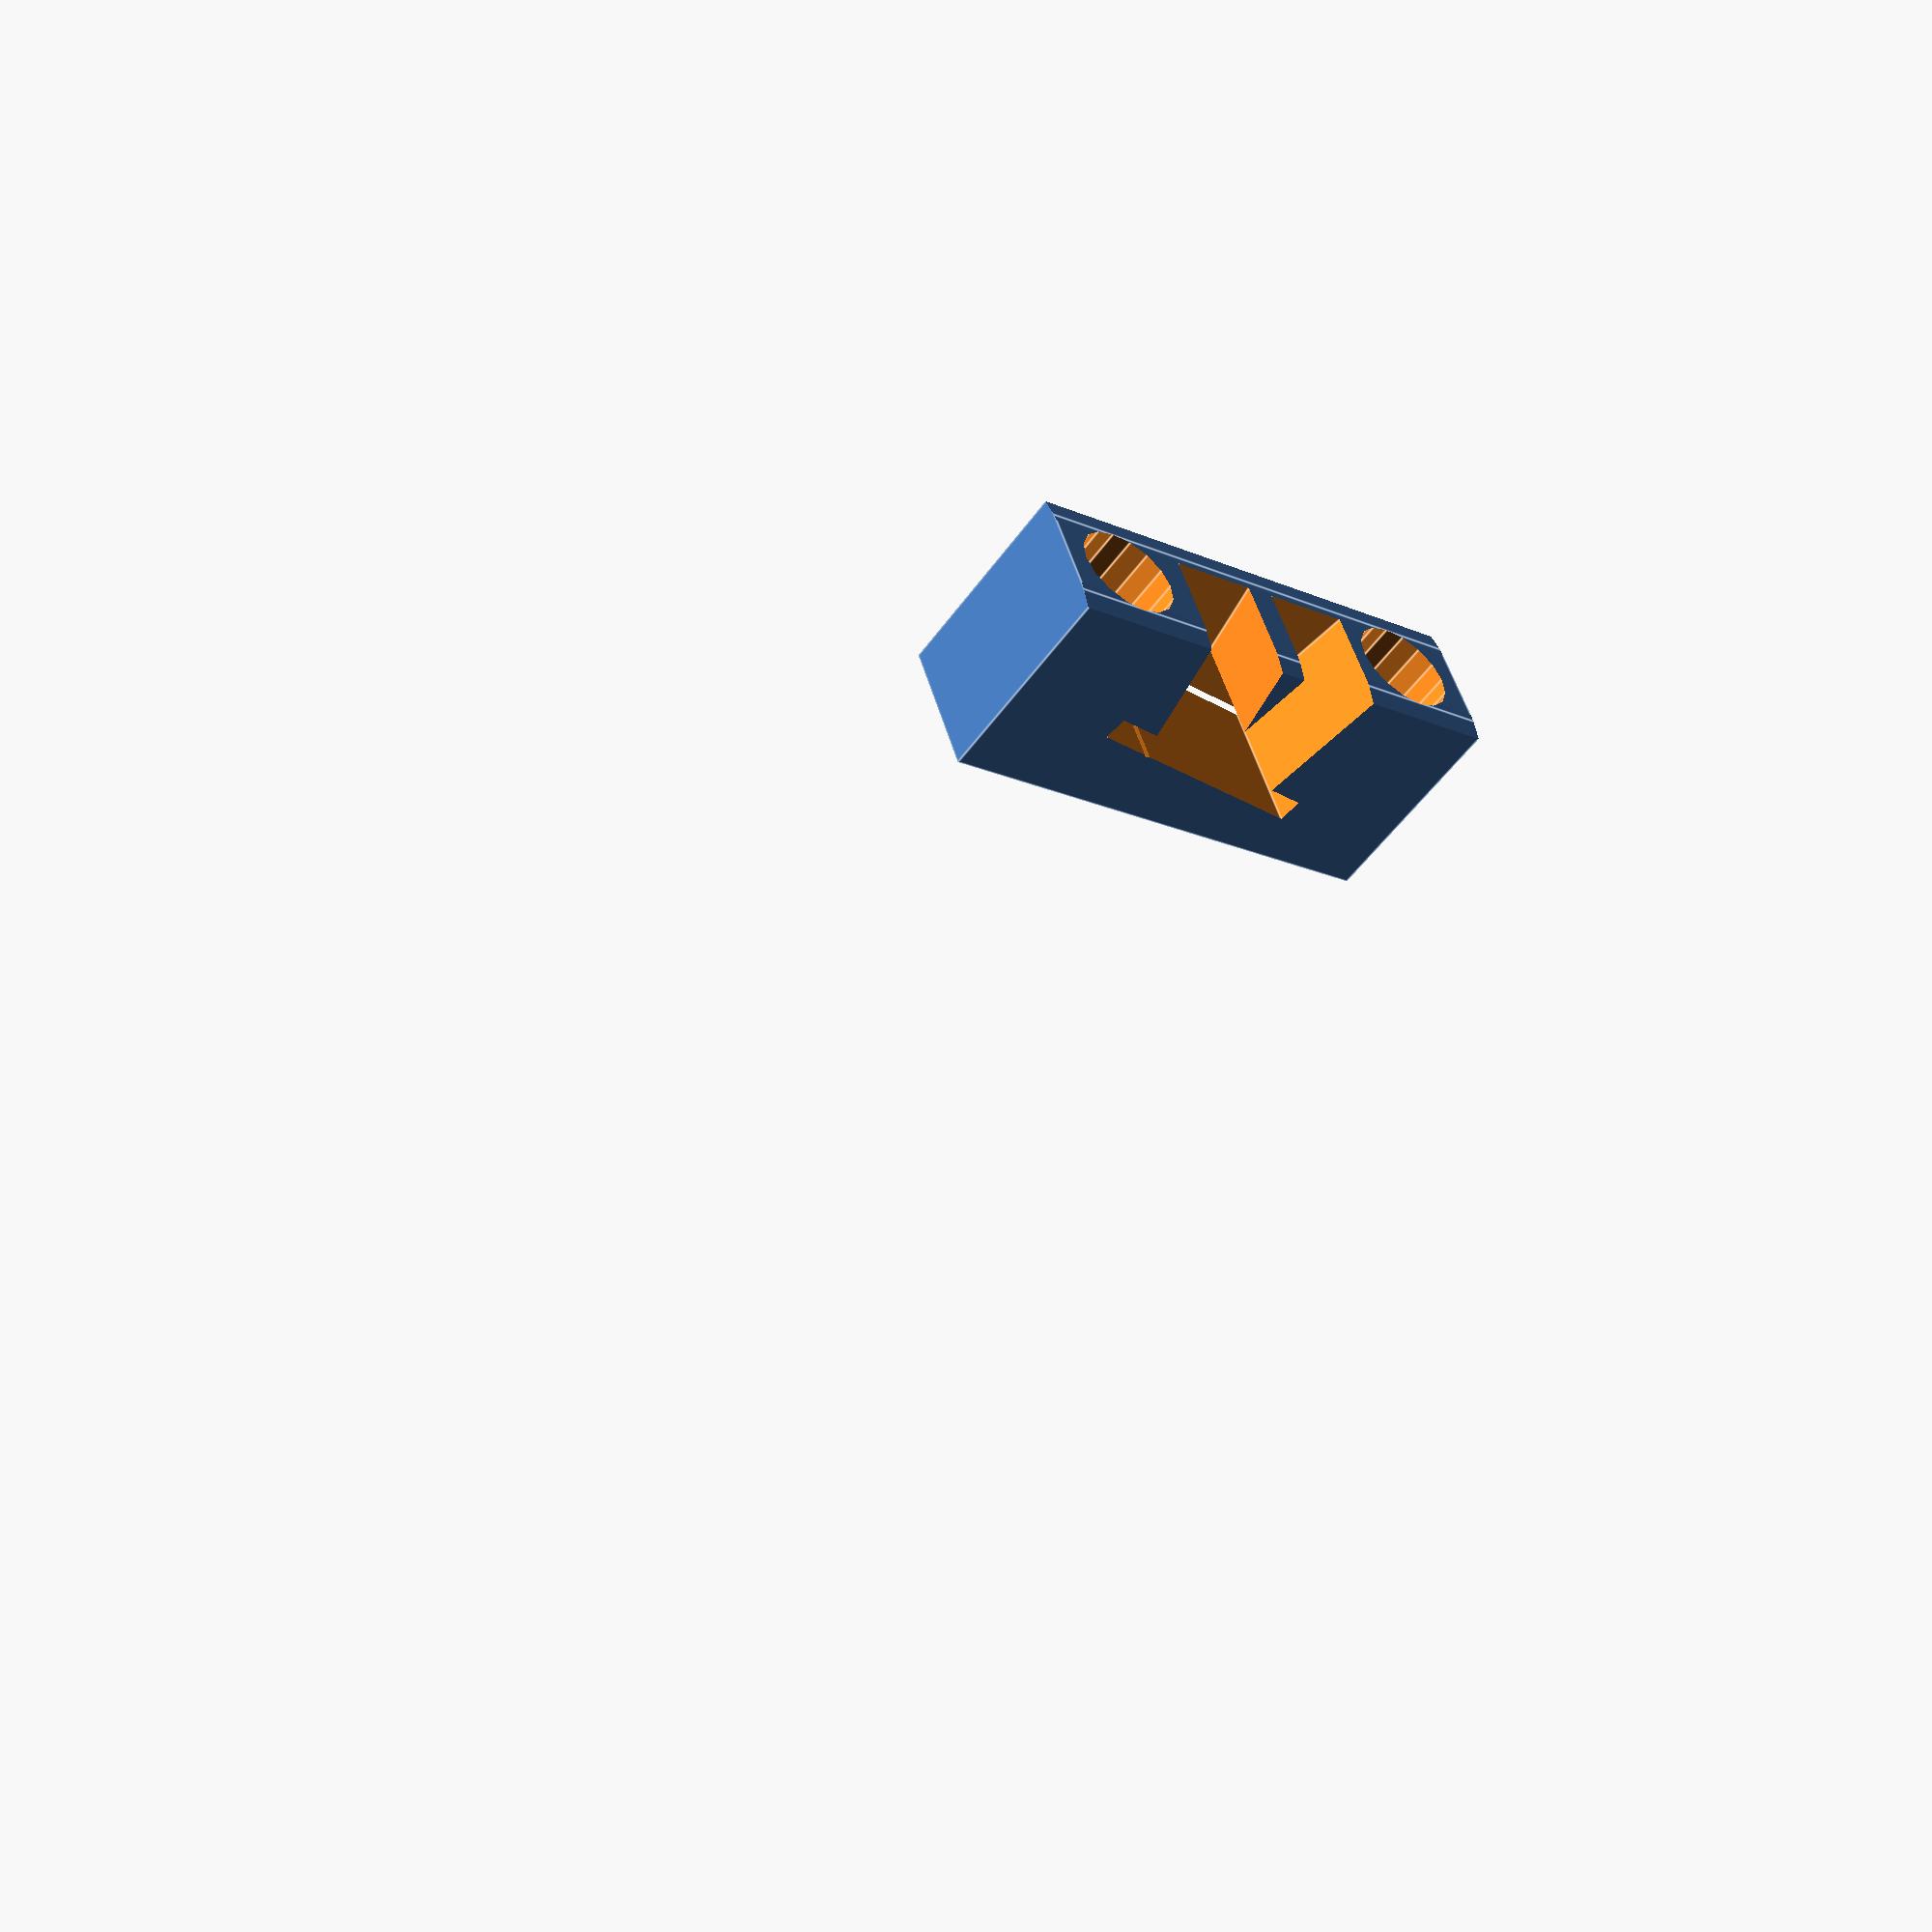
<openscad>
diameter=10;
height=4;
number=3;
distance=5;
baseline=30; 


module maghole(diameter,height,number,back) {
		translate([0,height*(number-2)/2,0])
        rotate([90,0,0])
         cylinder(r=diameter/2,h=height*(2*number-1),center=true);
    if(back == 1) {
		translate([0,-height*2*(number+1)/2,0])
        rotate([90,0,0])
         cylinder(r=diameter/2,h=height*number,center=true);
    }
}

module smaghole(diameter,height,number,back) {
		translate([0,.15+height*(number-2)/2,0])
        rotate([90,0,0])
         cylinder(r=0.3+diameter/2,h=height*(2*number-1),center=true);
    if(back == 1) {
		translate([0,-(0.15+height*2*(number+1)/2),0])
        rotate([90,0,0])
         cylinder(r=0.3+diameter/2,h=height*number,center=true);
    }
}
module mirror(diameter,height,number,distance,baseline) {
width=diameter+4;
depth=distance+height*number+4;
length=baseline+diameter+8;
mirrorthick = 1.8;
   difference() {
     translate([0,-height,0])
	   cube([width,  // Small dimension
            depth, // Optical path dim
		      length],center=true);
      translate([0,0,2+baseline/2])
             maghole(diameter,height,number,0);
     translate([0,0,-(2+baseline/2)])
             maghole(diameter,height,number,0);
     rotate([-10,0,0])
     translate([-4,depth/4,-4])
          cube([width+2,depth+2,((length-2*width)/2)-1.5],center=true);
     rotate([10,0,0])
     translate([-4,depth/4,+5])
          cube([width+2,depth+2,((length-2*width)/2)-1.5],center=true);
    rotate([7,0,0])
     translate([0,-depth/3,0.75])
          cube([width+2,mirrorthick+0.6,length-(2*diameter+4)],center=true);
     }
}

module sensor(diameter,height,number,distance,baseline) {
width=diameter+4;
depth=distance+height*number+4;
length=baseline+diameter+8;
mirrorthick = 2.6;
extra=2*width+4;

   difference() {
     translate([2+width/2,-height,0])
	   cube([extra,  // Small dimension
            depth, // Optical path dim
		      length],center=true);
      translate([0,0,2+baseline/2])
             smaghole(diameter,height,number,1);
     translate([0,0,-(2+baseline/2)])
             smaghole(diameter,height,number,1);
//LASER
     translate([0,0,4])
        rotate([90,0,0])
             cylinder(r=3.2,h=40,center=true,$fn=24);
//PhotoTransistor
     translate([0,0,-2])
        rotate([90,0,0])
             cylinder(r=2,h=40,center=true,$fn=12);
// TEMP SENSOR
     translate([2+width,0,0])
        rotate([90,0,0])
             cylinder(r=4.7,h=40,center=true);

     }

     difference() {
     translate([0,-4,-2.5])cube([5,6,5],center=true);
     translate([0,-8,0])
        cylinder(r=3.2,h=10,center=true,$fn=12);
     translate([0,0,-1.2])
        rotate([90,0,0])
             cylinder(r=0.6,h=40,center=true,$fn=6);
     translate([0,0,-2.8])
        rotate([90,0,0])
             cylinder(r=0.6,h=40,center=true,$fn=6);
     }
}

module jarwall() {
  difference() {
     cube([40,40,120],center=true);
	  translate([40,0,0])
	     cylinder(r=50,h=120,center=true,$fn=64);
	   }
}

module jar() {
	  translate([-8,110,-10])
	          cylinder(r=50,h=120,center=true,$fn=64);
}

module powerhole(dim) {
offset = dim+2;
  //  cylinder(r=dim,h=2*dim,center=true,$fn=10);
  //  translate([dim-1.6,0,0])
   //   cylinder(r=dim,h=dim,center=true,$fn=10);
    translate([dim-3,0,0]) cube([2*dim+2,2*dim-1,2*dim-1],center=true);
    translate([-offset,0,0])
      cylinder(r=1.1,h=2*dim,center=true,$fn=10);
    translate([offset+2,0,0])
      cylinder(r=1.1,h=2*dim,center=true,$fn=10);
}

module sensordevice() {
  wall = 32;
  side = 44;
  deep = 50;
  difference() { 
   sensor(diameter,height,number,distance,baseline);
   translate([6,-60,3]) jar();
  }
  translate([-7,-(wall+30),21]) cube([wall,side+12,3]);

     translate([-7,-(wall+30),-24])
         cube([wall,side+12,3]);

  difference() {
  translate([23.5,-(wall+7),0])
    rotate([0,90,0])
    cube([side,deep,3],center=true);
     translate([24,-54,12])
			rotate([0,90,0]) 
           powerhole(4.5);
  }
}
module mirrordevice() {
  difference() { 
   mirror(diameter,height,number,distance,baseline);
   translate([0,-3.3,0]) rotate([0,0,-90]) jarwall();
  }
}

rotate([0,90,180]) 
  // sensordevice();
   mirrordevice();



     
</openscad>
<views>
elev=310.4 azim=215.7 roll=344.8 proj=p view=edges
</views>
